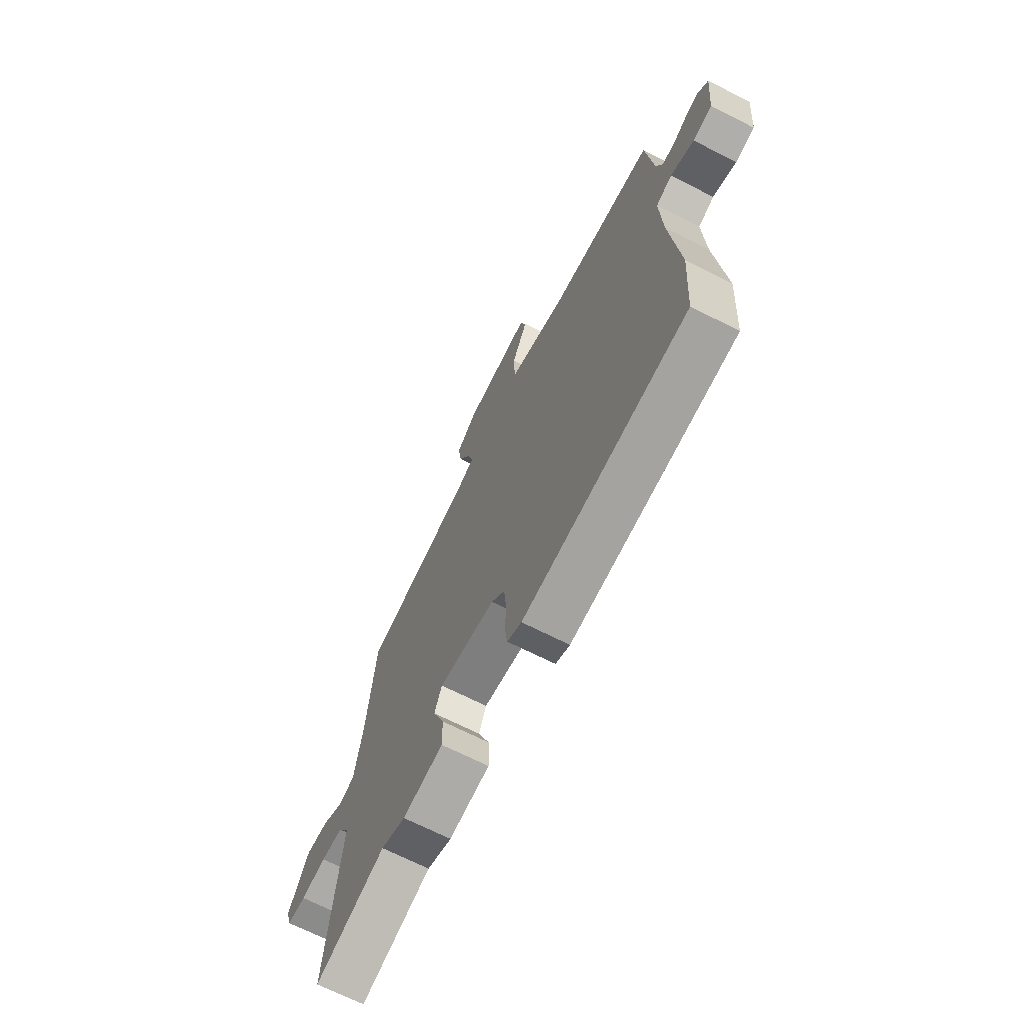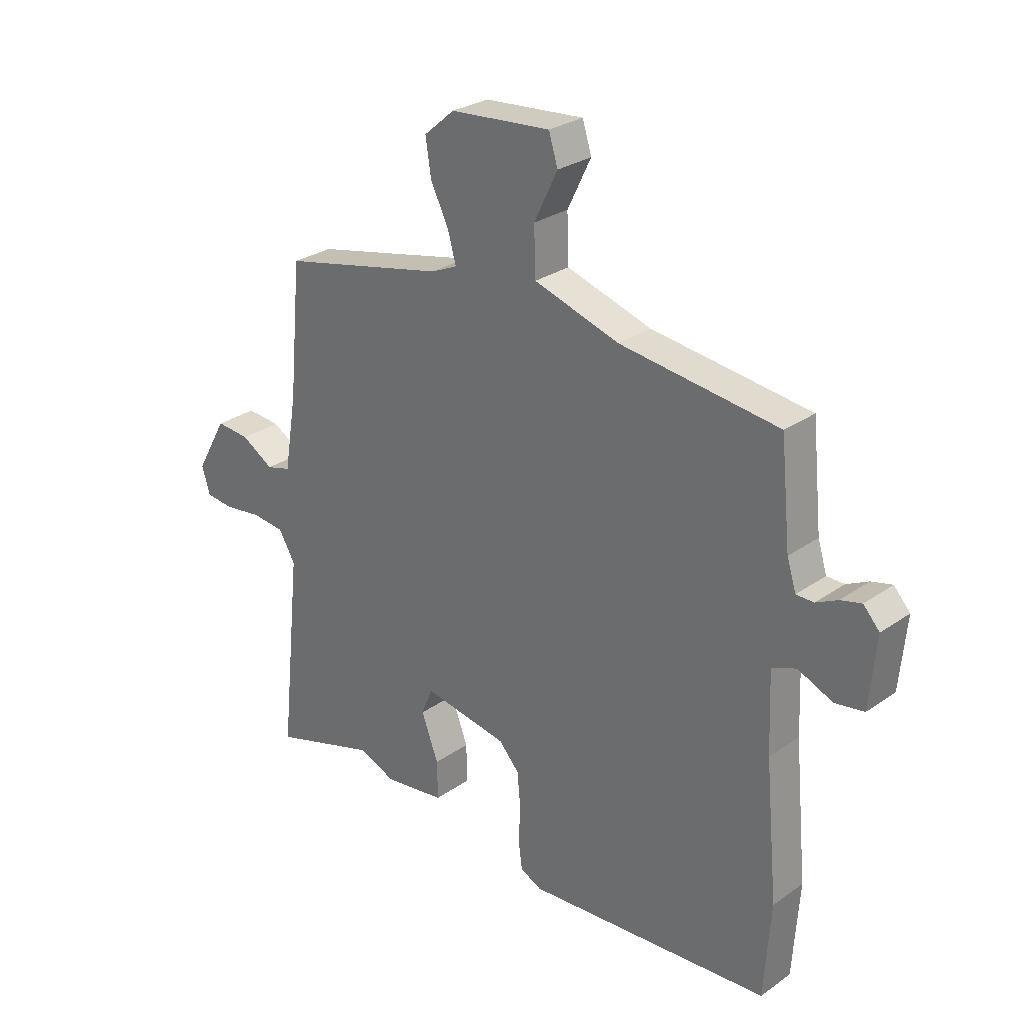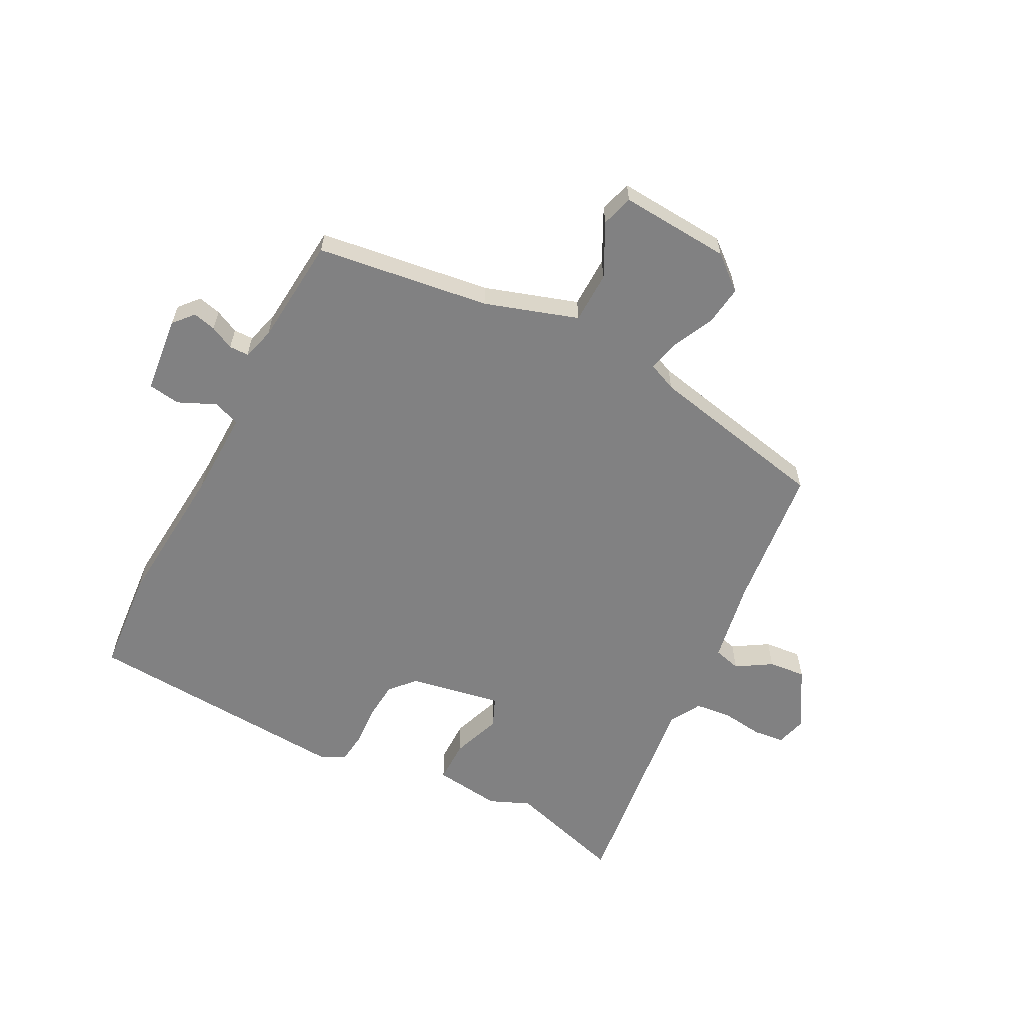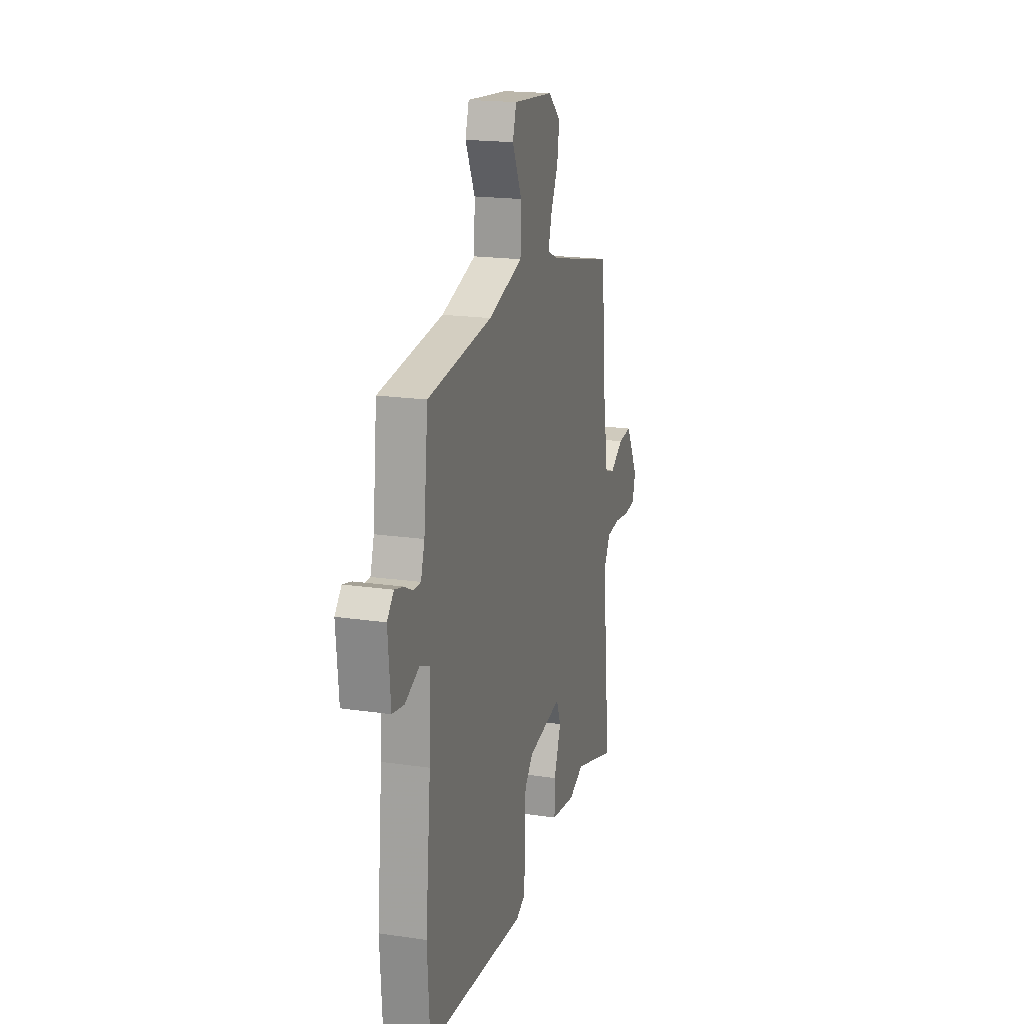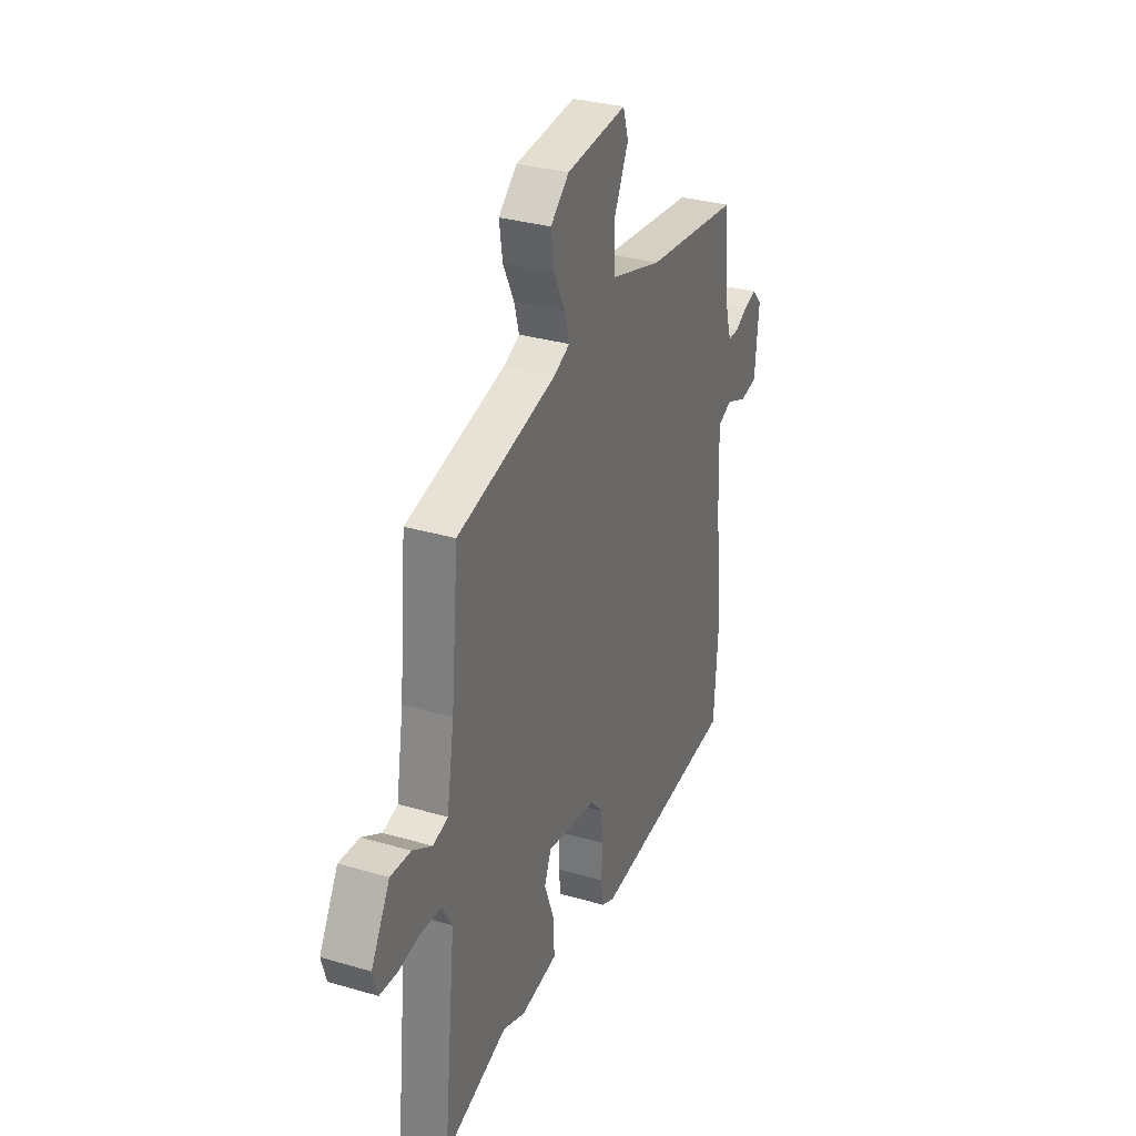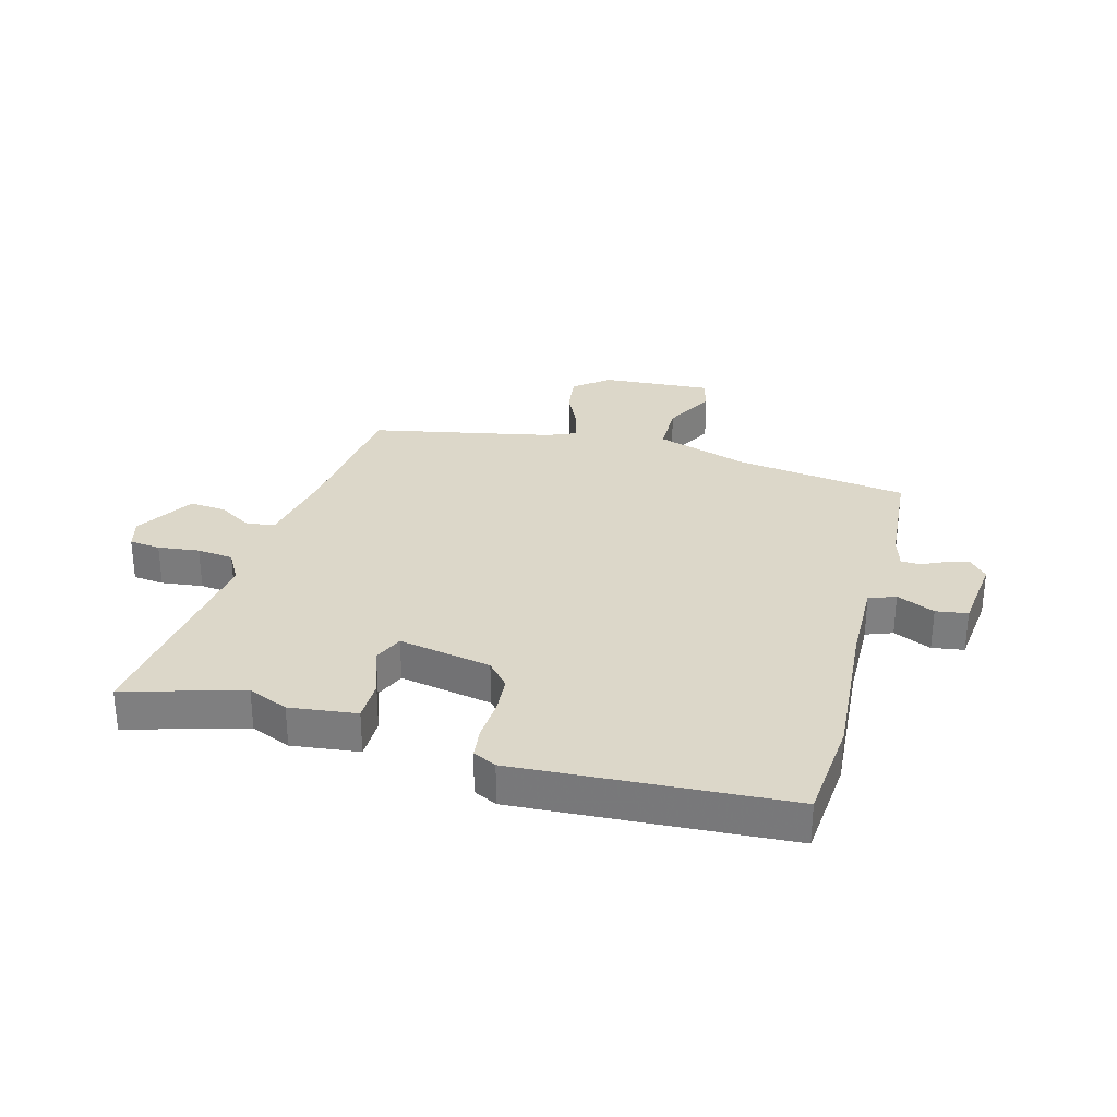
<metadata>
{"format":"obj","ext":"obj","renderer":"f3d","projection":"perspective","resolution":1024,"background":"white","views":[{"elev":-68.8,"azim":-116.9,"up":"+Z"},{"elev":28.0,"azim":-136.5,"up":"+Z"},{"elev":-60.5,"azim":-26.6,"up":"+Y"},{"elev":18.9,"azim":-74.4,"up":"+Z"},{"elev":32.0,"azim":112.3,"up":"+Z"},{"elev":30.3,"azim":-163.7,"up":"+Y"}]}
</metadata>
<code>
v 0.573 0.07 -0.523
v 0.375 0.07 -0.461
v 0.306 0.07 -0.489
v 0.192 0.07 -0.473
v 0.193 0.07 -0.401
v 0.225 0.07 -0.317
v 0.204 0.07 -0.266
v 0.046 0.07 -0.293
v 0.008 0.07 -0.335
v 0.002 0.07 -0.4
v 0.005 0.07 -0.469
v -0.002 0.07 -0.522
v -0.042 0.07 -0.541
v -0.5 0.07 -0.505
v -0.512 0.07 -0.328
v -0.488 0.07 -0.077
v -0.482 0.07 0.07
v -0.527 0.07 0.088
v -0.592 0.07 0.06
v -0.646 0.07 0.069
v -0.658 0.07 0.2
v -0.628 0.07 0.233
v -0.589 0.07 0.223
v -0.549 0.07 0.203
v -0.516 0.07 0.203
v -0.499 0.07 0.257
v -0.48 0.07 0.442
v -0.185 0.07 0.478
v -0.026 0.07 0.527
v -0.023 0.07 0.615
v -0.067 0.07 0.705
v -0.05 0.07 0.759
v 0.137 0.07 0.743
v 0.194 0.07 0.694
v 0.184 0.07 0.627
v 0.15 0.07 0.558
v 0.135 0.07 0.504
v 0.184 0.07 0.482
v 0.492 0.07 0.413
v 0.515 0.07 0.166
v 0.538 0.07 0.027
v 0.584 0.07 0.014
v 0.644 0.07 0.05
v 0.707 0.07 0.055
v 0.765 0.07 -0.047
v 0.75 0.07 -0.098
v 0.697 0.07 -0.103
v 0.627 0.07 -0.093
v 0.565 0.07 -0.099
v 0.534 0.07 -0.152
v 0.573 0 -0.523
v 0.375 0 -0.461
v 0.306 0 -0.489
v 0.192 0 -0.473
v 0.193 0 -0.401
v 0.225 0 -0.317
v 0.204 0 -0.266
v 0.046 0 -0.293
v 0.008 0 -0.335
v 0.002 0 -0.4
v 0.005 0 -0.469
v -0.002 0 -0.522
v -0.042 0 -0.541
v -0.5 0 -0.505
v -0.512 0 -0.328
v -0.488 0 -0.077
v -0.482 0 0.07
v -0.527 0 0.088
v -0.592 0 0.06
v -0.646 0 0.069
v -0.658 0 0.2
v -0.628 0 0.233
v -0.589 0 0.223
v -0.549 0 0.203
v -0.516 0 0.203
v -0.499 0 0.257
v -0.48 0 0.442
v -0.185 0 0.478
v -0.026 0 0.527
v -0.023 0 0.615
v -0.067 0 0.705
v -0.05 0 0.759
v 0.137 0 0.743
v 0.194 0 0.694
v 0.184 0 0.627
v 0.15 0 0.558
v 0.135 0 0.504
v 0.184 0 0.482
v 0.492 0 0.413
v 0.515 0 0.166
v 0.538 0 0.027
v 0.584 0 0.014
v 0.644 0 0.05
v 0.707 0 0.055
v 0.765 0 -0.047
v 0.75 0 -0.098
v 0.697 0 -0.103
v 0.627 0 -0.093
v 0.565 0 -0.099
v 0.534 0 -0.152
f 46 47 48
f 45 46 48
f 44 45 48
f 43 44 48
f 42 43 48
f 41 42 48 49
f 38 39 40
f 37 38 40 41
f 34 35 36
f 33 34 36
f 32 33 36
f 31 32 36
f 30 31 36
f 29 30 36 37
f 41 49 50
f 37 41 50
f 29 37 50
f 28 29 50
f 22 23 24
f 21 22 24
f 20 21 24
f 19 20 24
f 18 19 24
f 17 18 24 25
f 14 15 16
f 13 14 16
f 12 13 16
f 11 12 16
f 10 11 16
f 9 10 16 17
f 17 25 26
f 9 17 26
f 8 9 26
f 4 5 6
f 3 4 6
f 2 3 6
f 2 6 7
f 1 2 7
f 50 1 7
f 27 28 50
f 26 27 50
f 8 26 50
f 7 8 50
f 98 97 96
f 98 96 95
f 98 95 94
f 98 94 93
f 98 93 92
f 99 98 92 91
f 90 89 88
f 91 90 88 87
f 86 85 84
f 86 84 83
f 86 83 82
f 86 82 81
f 86 81 80
f 87 86 80 79
f 100 99 91
f 100 91 87
f 100 87 79
f 100 79 78
f 74 73 72
f 74 72 71
f 74 71 70
f 74 70 69
f 74 69 68
f 75 74 68 67
f 66 65 64
f 66 64 63
f 66 63 62
f 66 62 61
f 66 61 60
f 67 66 60 59
f 76 75 67
f 76 67 59
f 76 59 58
f 56 55 54
f 56 54 53
f 56 53 52
f 57 56 52
f 57 52 51
f 57 51 100
f 100 78 77
f 100 77 76
f 100 76 58
f 100 58 57
f 1 51 52 2
f 2 52 53 3
f 3 53 54 4
f 4 54 55 5
f 5 55 56 6
f 6 56 57 7
f 7 57 58 8
f 8 58 59 9
f 9 59 60 10
f 10 60 61 11
f 11 61 62 12
f 12 62 63 13
f 13 63 64 14
f 14 64 65 15
f 15 65 66 16
f 16 66 67 17
f 17 67 68 18
f 18 68 69 19
f 19 69 70 20
f 20 70 71 21
f 21 71 72 22
f 22 72 73 23
f 23 73 74 24
f 24 74 75 25
f 25 75 76 26
f 26 76 77 27
f 27 77 78 28
f 28 78 79 29
f 29 79 80 30
f 30 80 81 31
f 31 81 82 32
f 32 82 83 33
f 33 83 84 34
f 34 84 85 35
f 35 85 86 36
f 36 86 87 37
f 37 87 88 38
f 38 88 89 39
f 39 89 90 40
f 40 90 91 41
f 41 91 92 42
f 42 92 93 43
f 43 93 94 44
f 44 94 95 45
f 45 95 96 46
f 46 96 97 47
f 47 97 98 48
f 48 98 99 49
f 49 99 100 50
f 50 100 51 1

</code>
